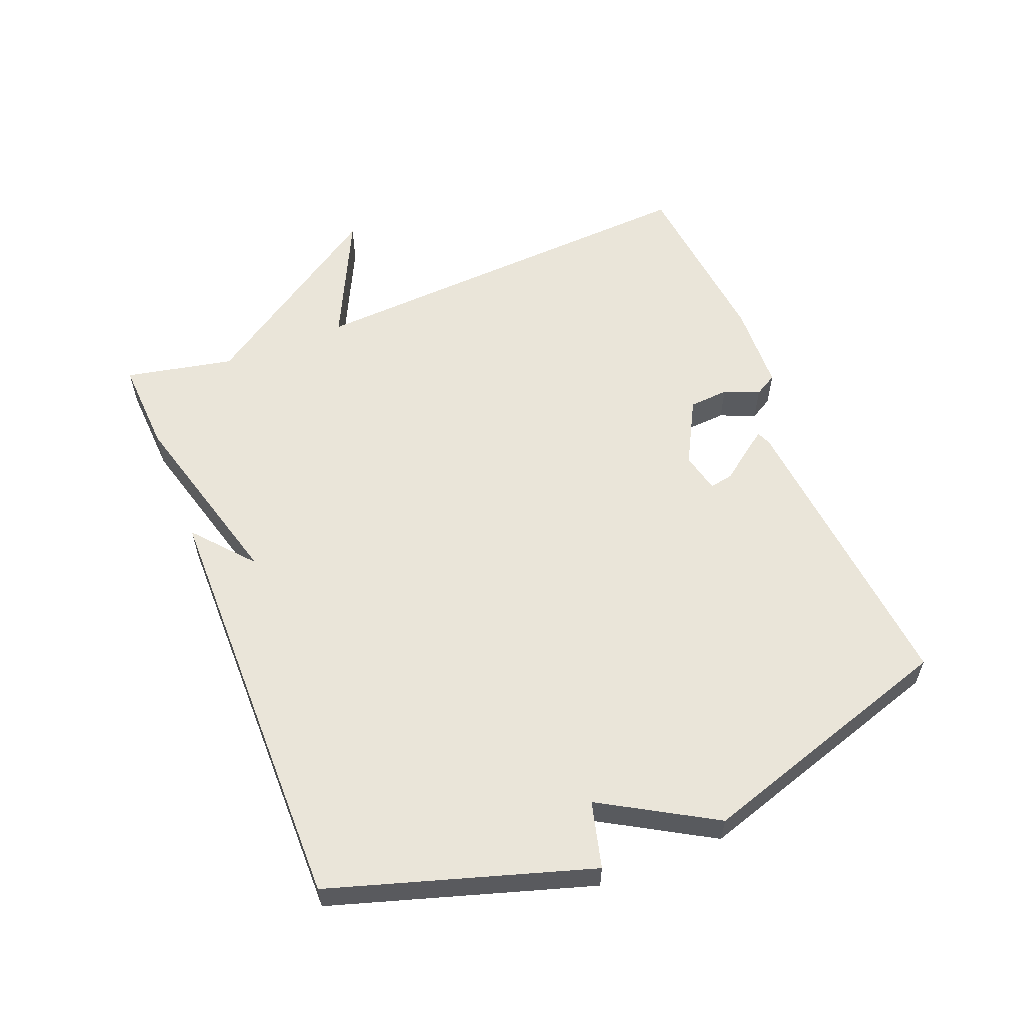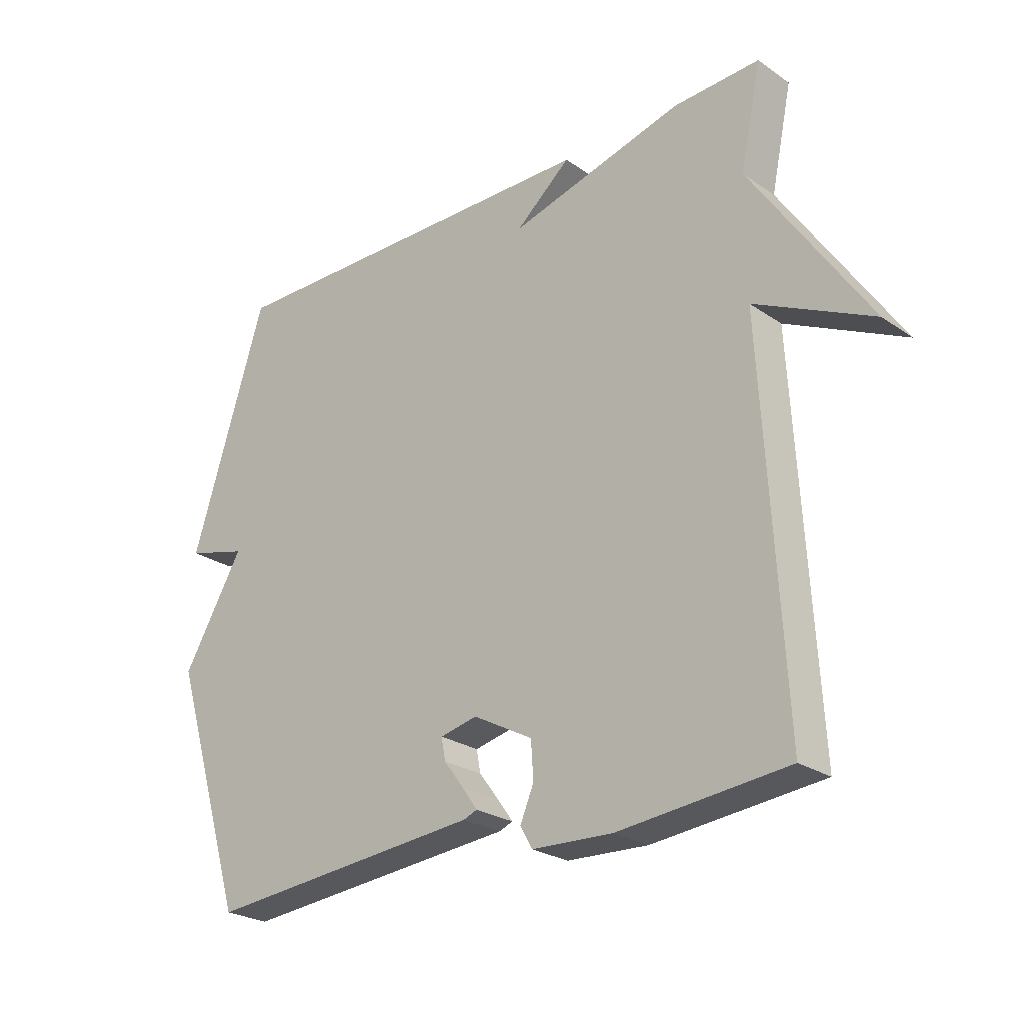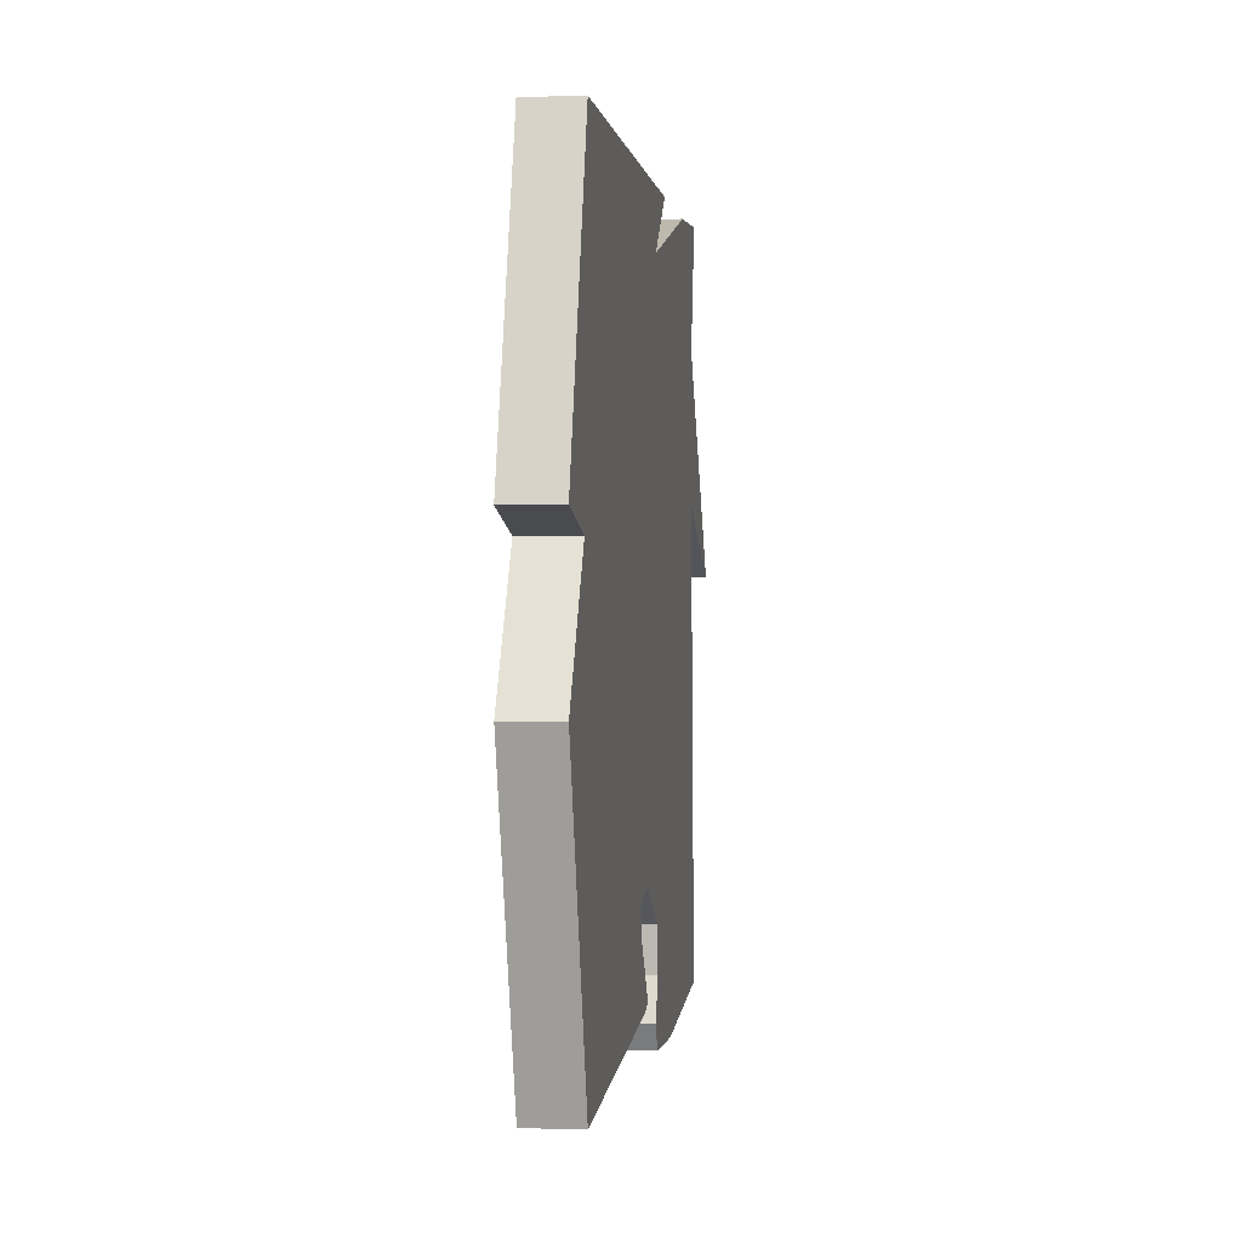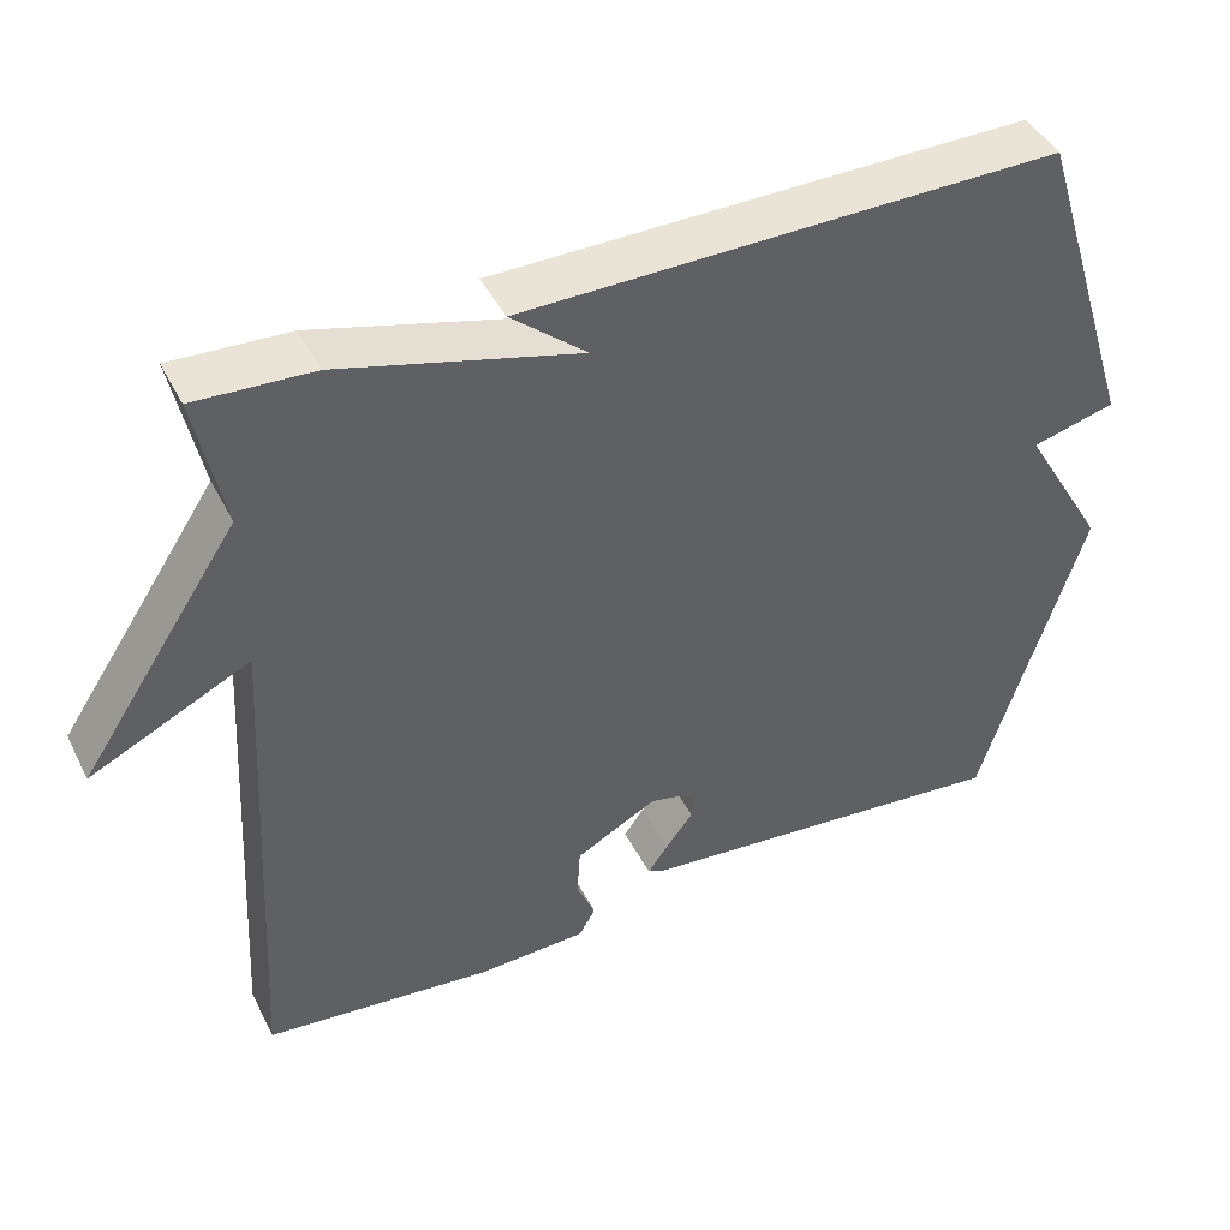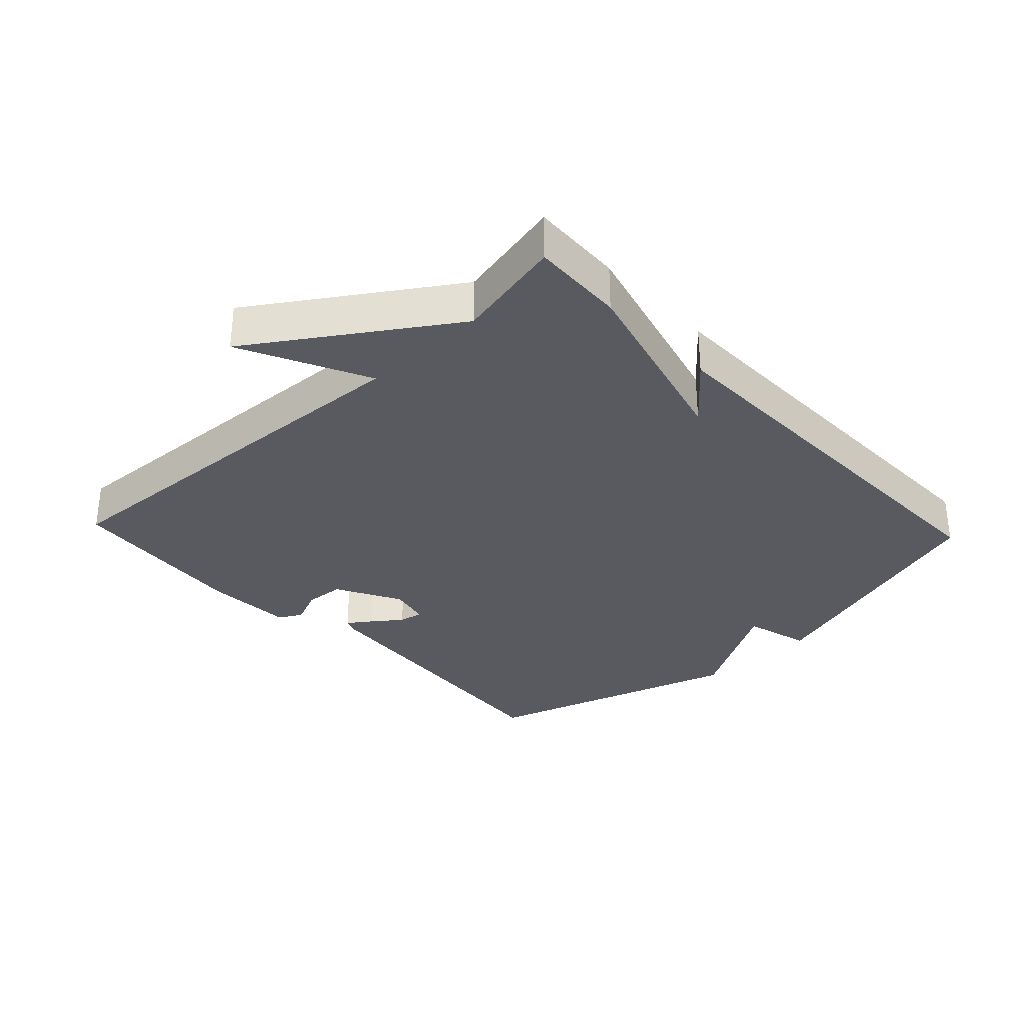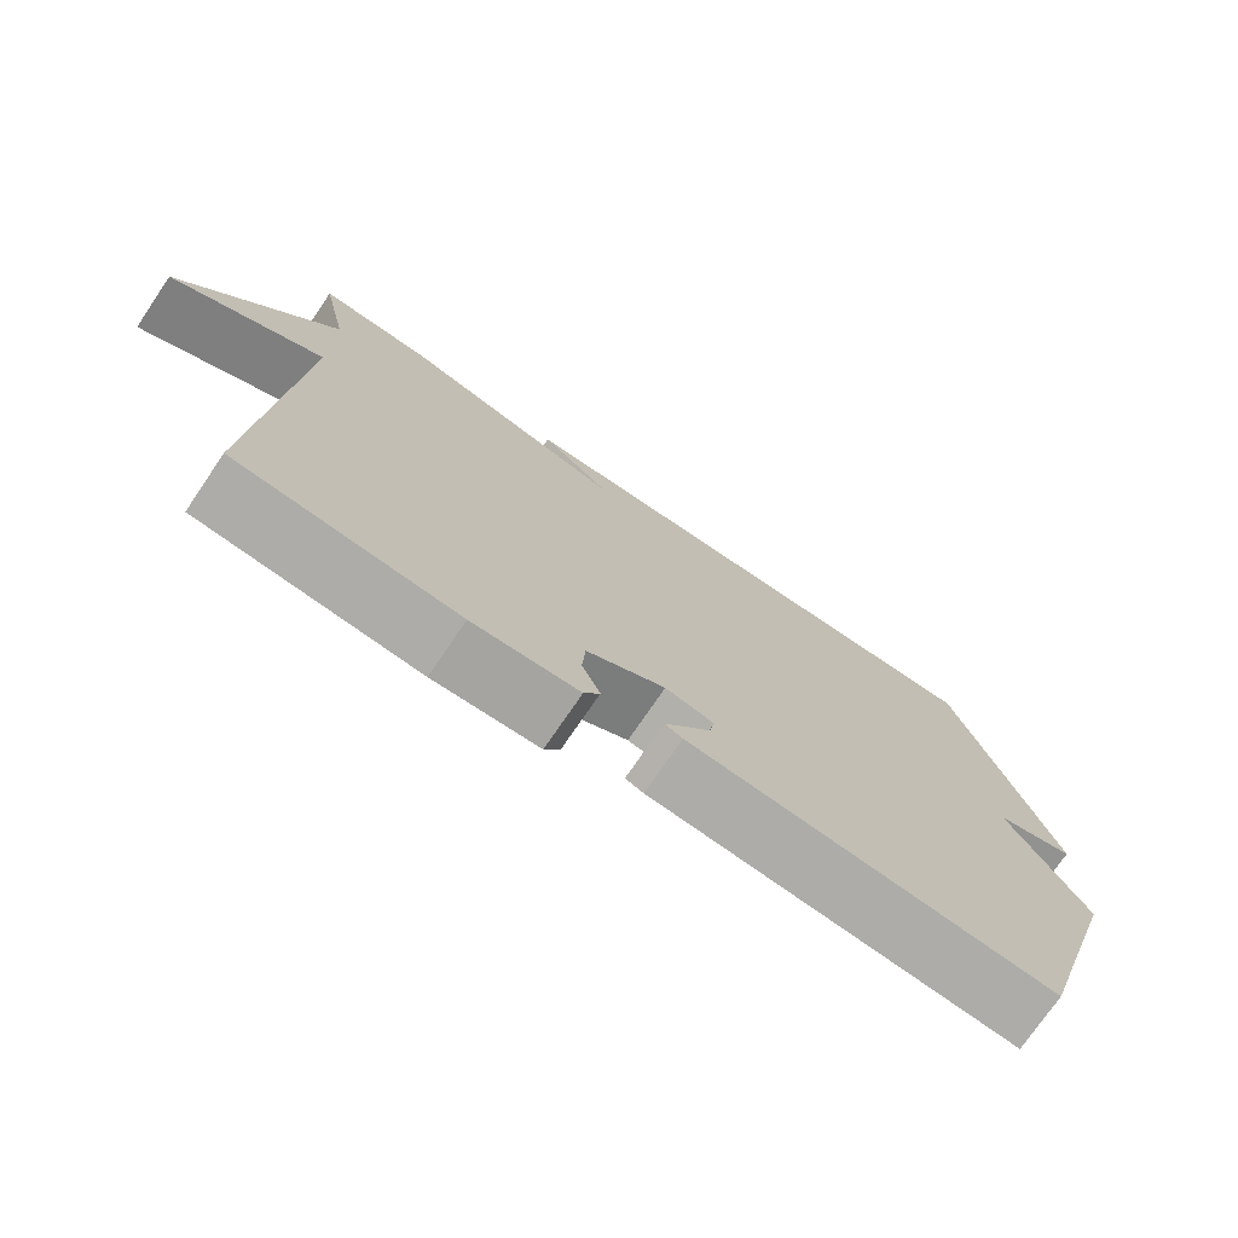
<metadata>
{"format":"obj","ext":"obj","renderer":"f3d","projection":"perspective","resolution":1024,"background":"white","views":[{"elev":57.9,"azim":68.1,"up":"+Y"},{"elev":-24.9,"azim":-137.9,"up":"+Z"},{"elev":0.8,"azim":97.4,"up":"+Z"},{"elev":43.9,"azim":-25.4,"up":"+Z"},{"elev":-31.9,"azim":-46.7,"up":"+Y"},{"elev":-74.5,"azim":-34.2,"up":"+Z"}]}
</metadata>
<code>
v -0.5 0.07 0.5
v -0.356 0.07 0.493
v -0.064 0.07 0.415
v -0.156 0.07 0.493
v 0.5 0.07 0.5
v 0.625 0.07 0.102
v 0.523 0.07 0.075
v 0.625 0.07 -0.098
v 0.5 0.07 -0.5
v 0.036 0.07 -0.458
v 0.013 0.07 -0.449
v 0.038 0.07 -0.414
v 0.072 0.07 -0.369
v 0.079 0.07 -0.332
v 0.017 0.07 -0.318
v -0.083 0.07 -0.372
v -0.087 0.07 -0.433
v -0.064 0.07 -0.487
v -0.084 0.07 -0.522
v -0.219 0.07 -0.528
v -0.5 0.07 -0.5
v -0.465 0.07 0.133
v -0.661 0.07 0.038
v -0.465 0.07 0.333
v -0.5 0 0.5
v -0.356 0 0.493
v -0.064 0 0.415
v -0.156 0 0.493
v 0.5 0 0.5
v 0.625 0 0.102
v 0.523 0 0.075
v 0.625 0 -0.098
v 0.5 0 -0.5
v 0.036 0 -0.458
v 0.013 0 -0.449
v 0.038 0 -0.414
v 0.072 0 -0.369
v 0.079 0 -0.332
v 0.017 0 -0.318
v -0.083 0 -0.372
v -0.087 0 -0.433
v -0.064 0 -0.487
v -0.084 0 -0.522
v -0.219 0 -0.528
v -0.5 0 -0.5
v -0.465 0 0.133
v -0.661 0 0.038
v -0.465 0 0.333
f 22 23 24
f 20 21 22
f 19 20 22
f 18 19 22
f 17 18 22
f 16 17 22 24
f 1 2 3
f 24 1 3
f 16 24 3
f 15 16 3
f 11 12 13
f 10 11 13
f 9 10 13
f 8 9 13
f 7 8 13
f 7 13 14
f 5 6 7
f 4 5 7
f 3 4 7
f 3 7 14 15
f 48 47 46
f 46 45 44
f 46 44 43
f 46 43 42
f 46 42 41
f 48 46 41 40
f 27 26 25
f 27 25 48
f 27 48 40
f 27 40 39
f 37 36 35
f 37 35 34
f 37 34 33
f 37 33 32
f 37 32 31
f 38 37 31
f 31 30 29
f 31 29 28
f 31 28 27
f 39 38 31 27
f 1 25 26 2
f 2 26 27 3
f 3 27 28 4
f 4 28 29 5
f 5 29 30 6
f 6 30 31 7
f 7 31 32 8
f 8 32 33 9
f 9 33 34 10
f 10 34 35 11
f 11 35 36 12
f 12 36 37 13
f 13 37 38 14
f 14 38 39 15
f 15 39 40 16
f 16 40 41 17
f 17 41 42 18
f 18 42 43 19
f 19 43 44 20
f 20 44 45 21
f 21 45 46 22
f 22 46 47 23
f 23 47 48 24
f 24 48 25 1

</code>
